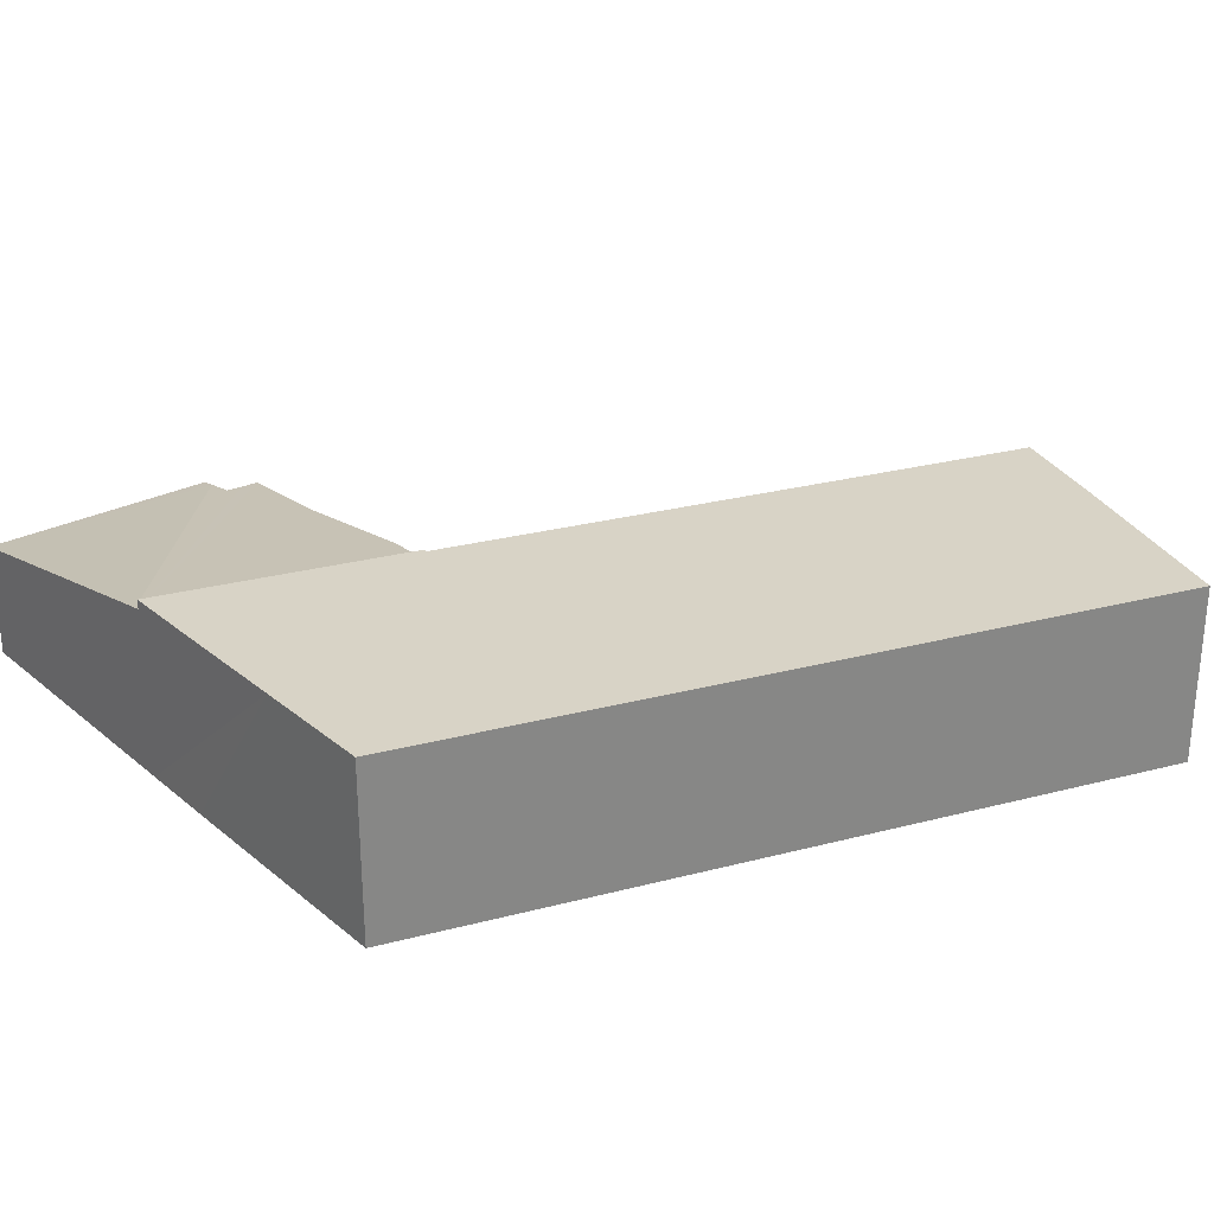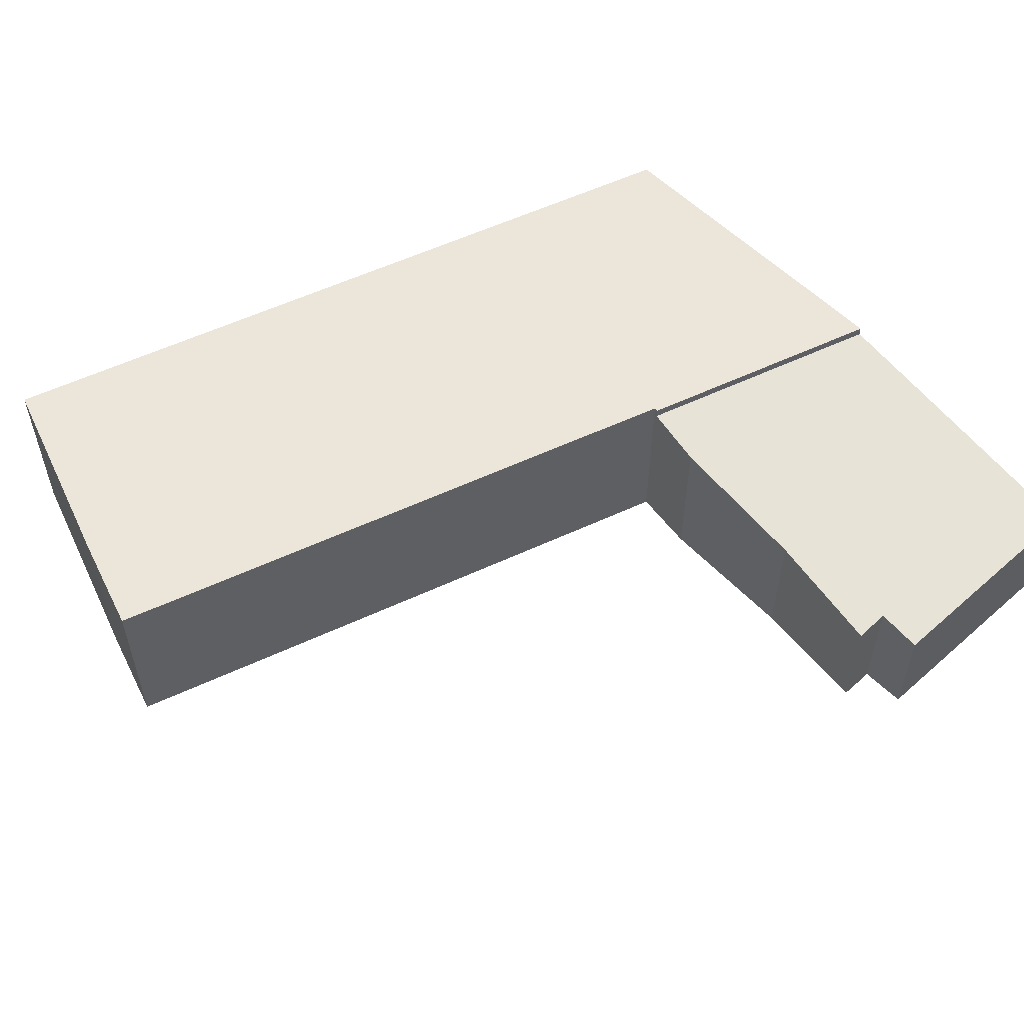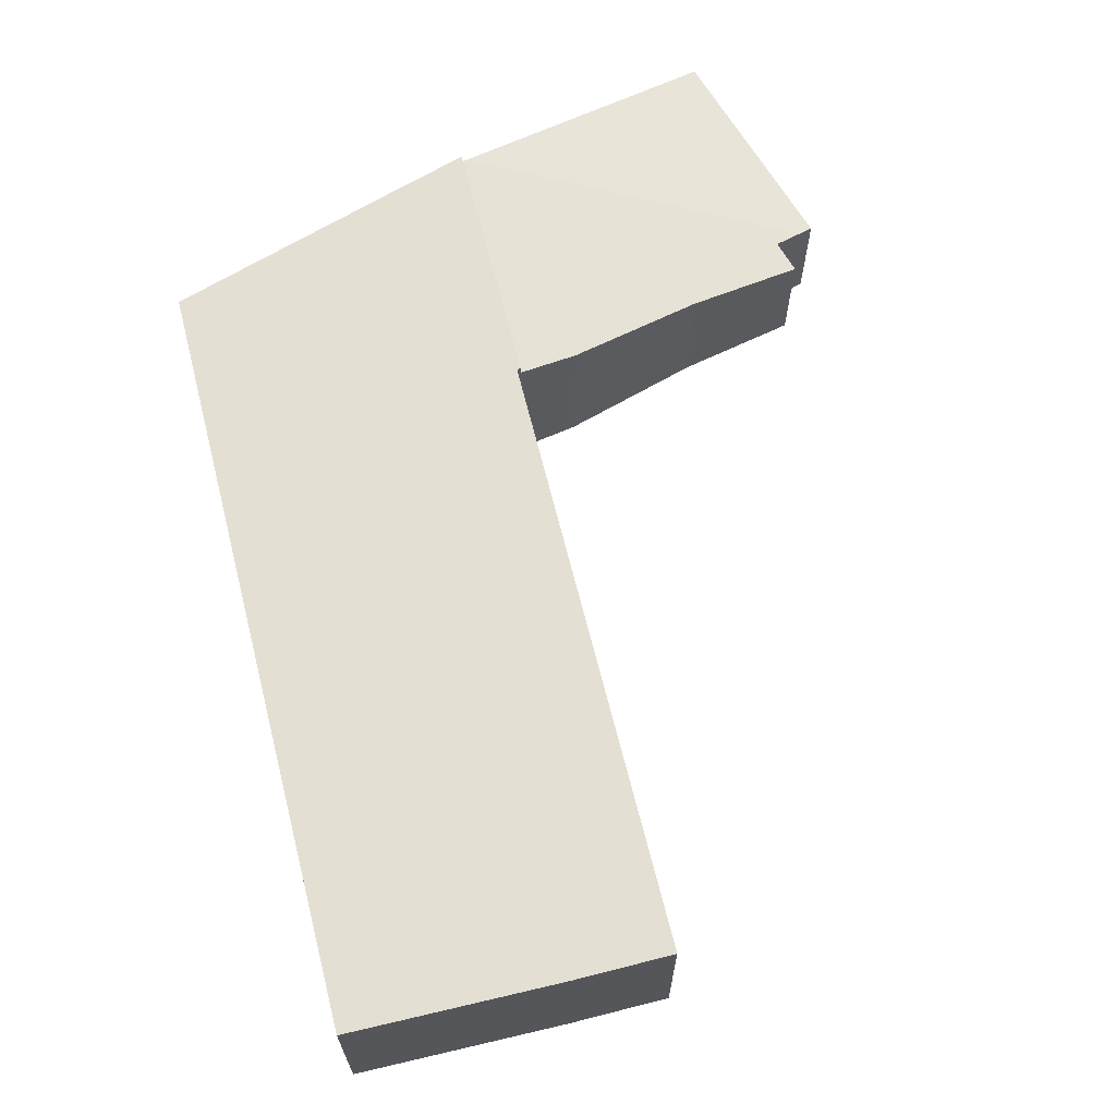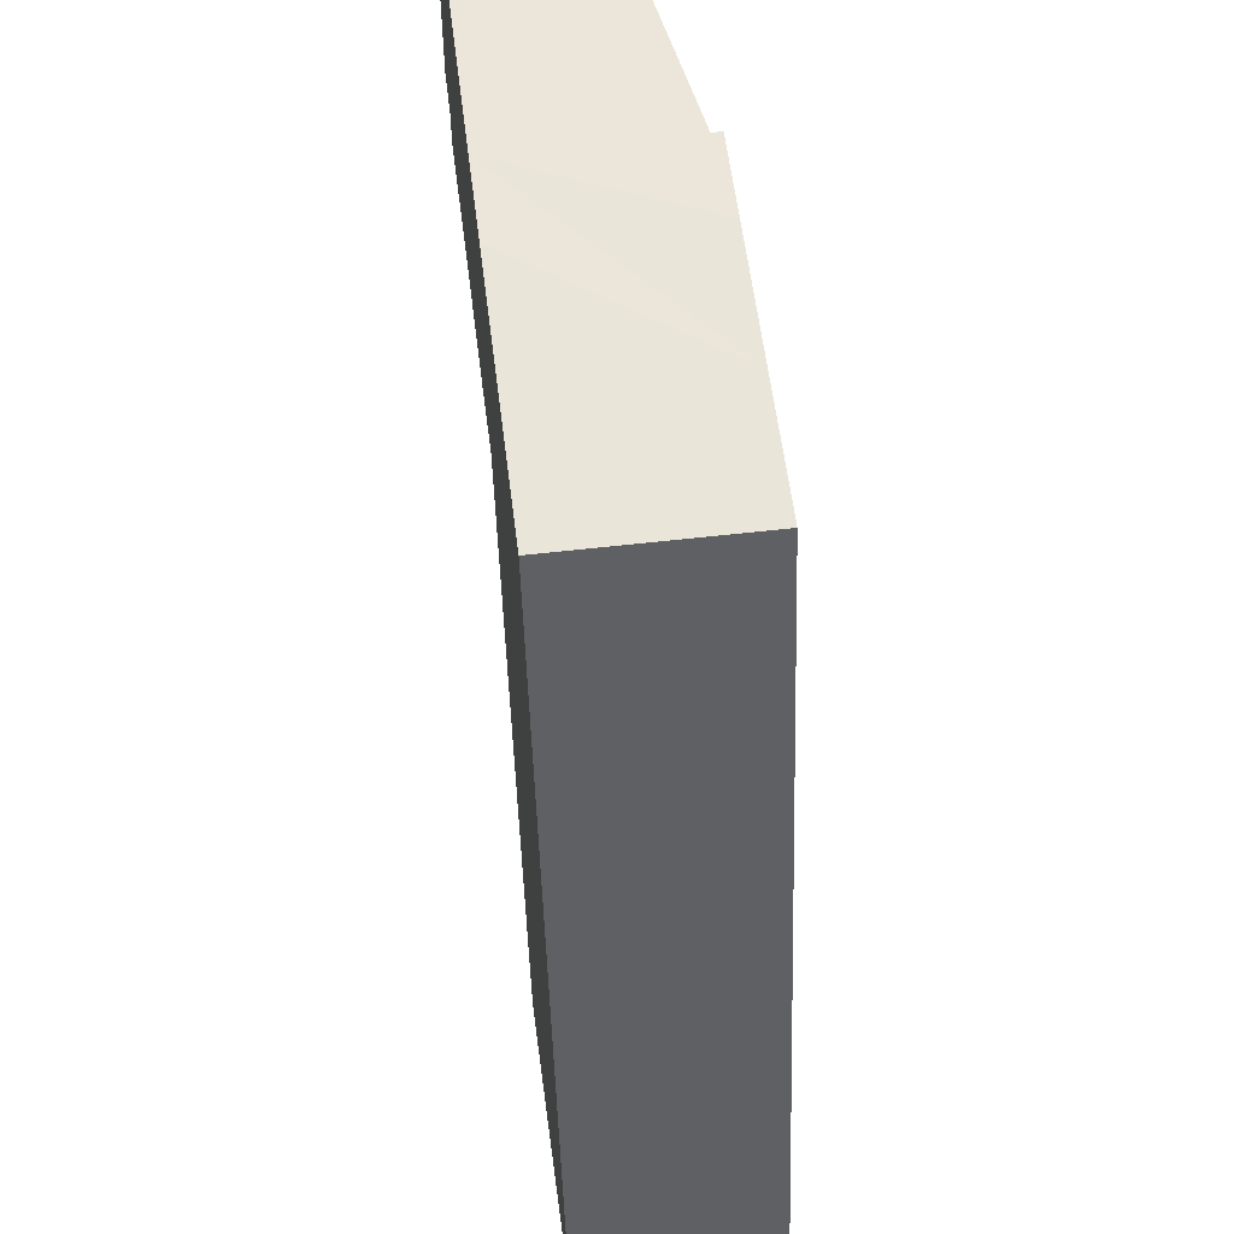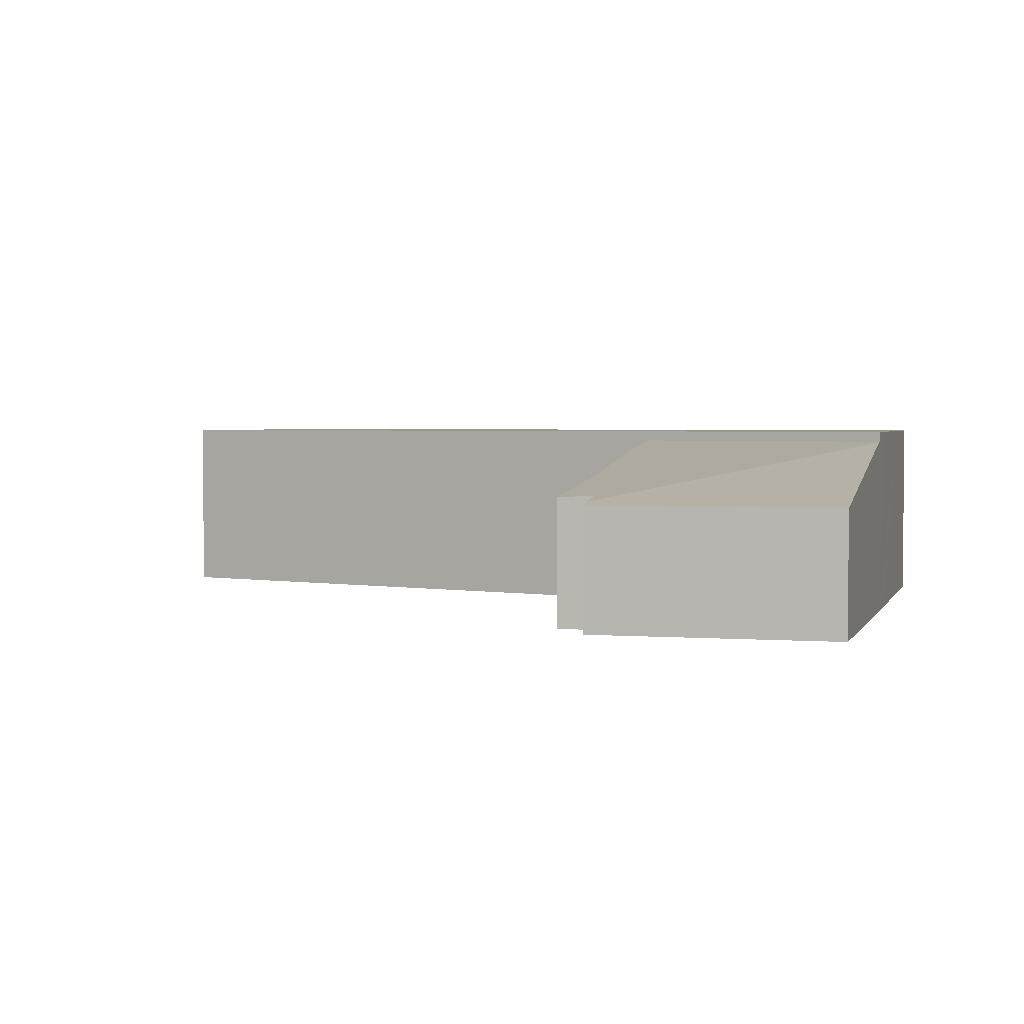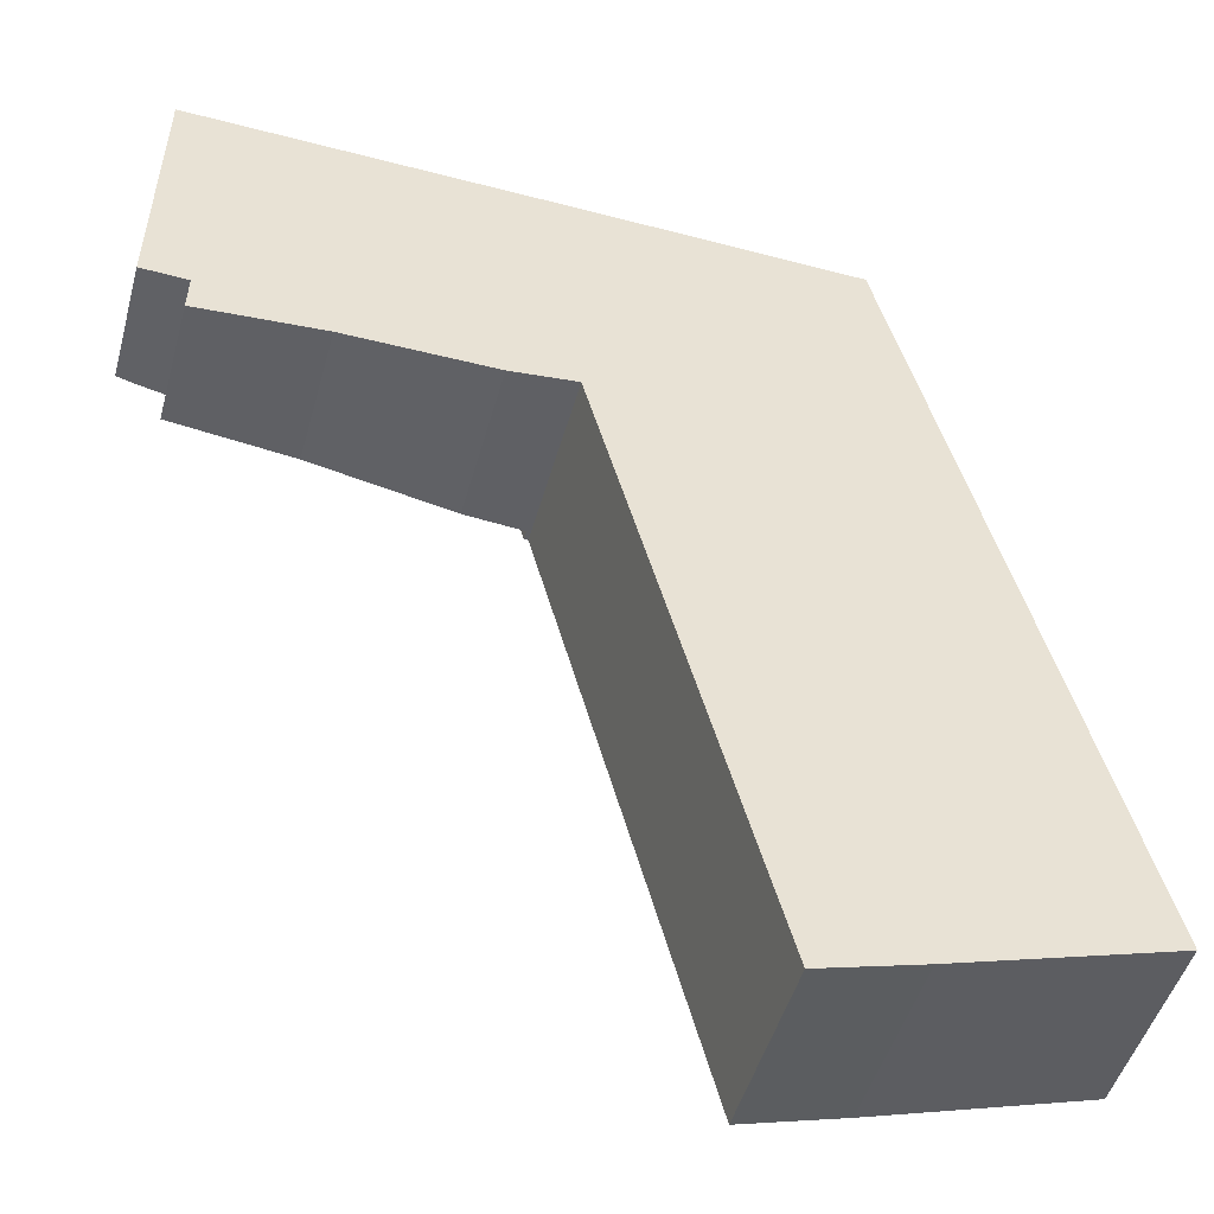
<metadata>
{"format":"obj","ext":"obj","renderer":"f3d","projection":"perspective","resolution":1024,"background":"white","views":[{"elev":27.9,"azim":53.2,"up":"+Y"},{"elev":55.7,"azim":-131.4,"up":"+Y"},{"elev":66.5,"azim":150.7,"up":"+Y"},{"elev":55.9,"azim":83.0,"up":"+Z"},{"elev":2.5,"azim":-73.2,"up":"+Y"},{"elev":-47.5,"azim":-15.2,"up":"+Z"}]}
</metadata>
<code>
v  6.608 3.94 4.931
v  8.179 3.94 -0.569
v  8.091 3.94 -0.577
v  18.39 3.94 -11.76
v  15.48 3.94 -0.95
v  8.354 3.94 4.871
v  11.2 3.94 4.759
v  13.97 3.94 4.65
v  8.211 3.94 -0.686
v  13.86 3.94 -13.06
v  11.74 3.94 -13.63
v  13.97 -2.847e-16 4.65
v  15.48 5.817e-17 -0.95
v  18.39 7.203e-16 -11.76
v  18.36 3.94 -11.77
v  13.86 8e-16 -13.06
v  18.36 7.21e-16 -11.77
v  11.74 8.345e-16 -13.63
v  8.179 3.484e-17 -0.569
v  8.091 3.533e-17 -0.577
v  8.211 4.201e-17 -0.686
v  6.608 -3.019e-16 4.931
v  8.354 -2.983e-16 4.871
v  11.2 -2.914e-16 4.759
v  0.338 2.597 -0.017
v  0.126 2.533 5.154
v  6.481 3.711 4.935
v  0 2.534 1.552e-16
v  7.291 3.608 -0.652
v  6.608 3.73 4.931
v  8.091 3.73 -0.577
v  6.769 3.528 -0.701
v  3.609 3.059 -0.645
v  0.95 2.656 -0.806
v  0.963 2.674 -0.422
v  0.975 2.691 -0.048
v  0 0 0
v  0.126 -3.156e-16 5.154
v  0.95 4.935e-17 -0.806
v  0.975 2.939e-18 -0.048
v  0.963 2.584e-17 -0.422
v  6.481 -3.022e-16 4.935
v  6.769 4.292e-17 -0.701
v  7.291 3.992e-17 -0.652
v  3.609 3.949e-17 -0.645
v  0.338 1.041e-18 -0.017
g defaultobject
f 1 2 3
f 2 1 4
f 4 1 5
f 5 1 6
f 5 6 7
f 5 7 8
f 9 10 11
f 10 9 4
f 4 9 2
f 12 5 8
f 5 12 13
f 5 13 4
f 4 13 14
f 14 15 4
f 15 14 10
f 10 14 16
f 16 14 17
f 16 11 10
f 11 16 18
f 19 3 2
f 3 19 20
f 18 9 11
f 9 18 21
f 9 21 2
f 2 21 19
f 20 1 3
f 1 20 22
f 22 6 1
f 6 22 7
f 7 22 23
f 7 23 8
f 8 23 24
f 8 24 12
f 20 23 22
f 23 20 24
f 24 20 12
f 12 20 19
f 12 19 21
f 12 21 13
f 13 21 18
f 13 18 14
f 14 18 16
f 25 26 27
f 26 25 28
f 29 30 31
f 30 29 32
f 30 32 33
f 30 33 34
f 30 34 35
f 30 35 36
f 30 36 25
f 30 25 27
f 37 26 28
f 26 37 38
f 39 35 34
f 35 39 36
f 36 39 40
f 40 39 41
f 38 27 26
f 27 38 42
f 27 42 30
f 30 42 22
f 22 31 30
f 31 22 20
f 20 29 31
f 29 20 32
f 32 20 43
f 43 20 44
f 43 33 32
f 33 43 45
f 45 34 33
f 34 45 39
f 40 25 36
f 25 40 28
f 28 40 37
f 37 40 46
f 45 41 39
f 41 45 40
f 46 38 37
f 38 46 40
f 38 40 45
f 38 45 43
f 38 43 44
f 38 44 20
f 38 20 42
f 42 20 22

</code>
